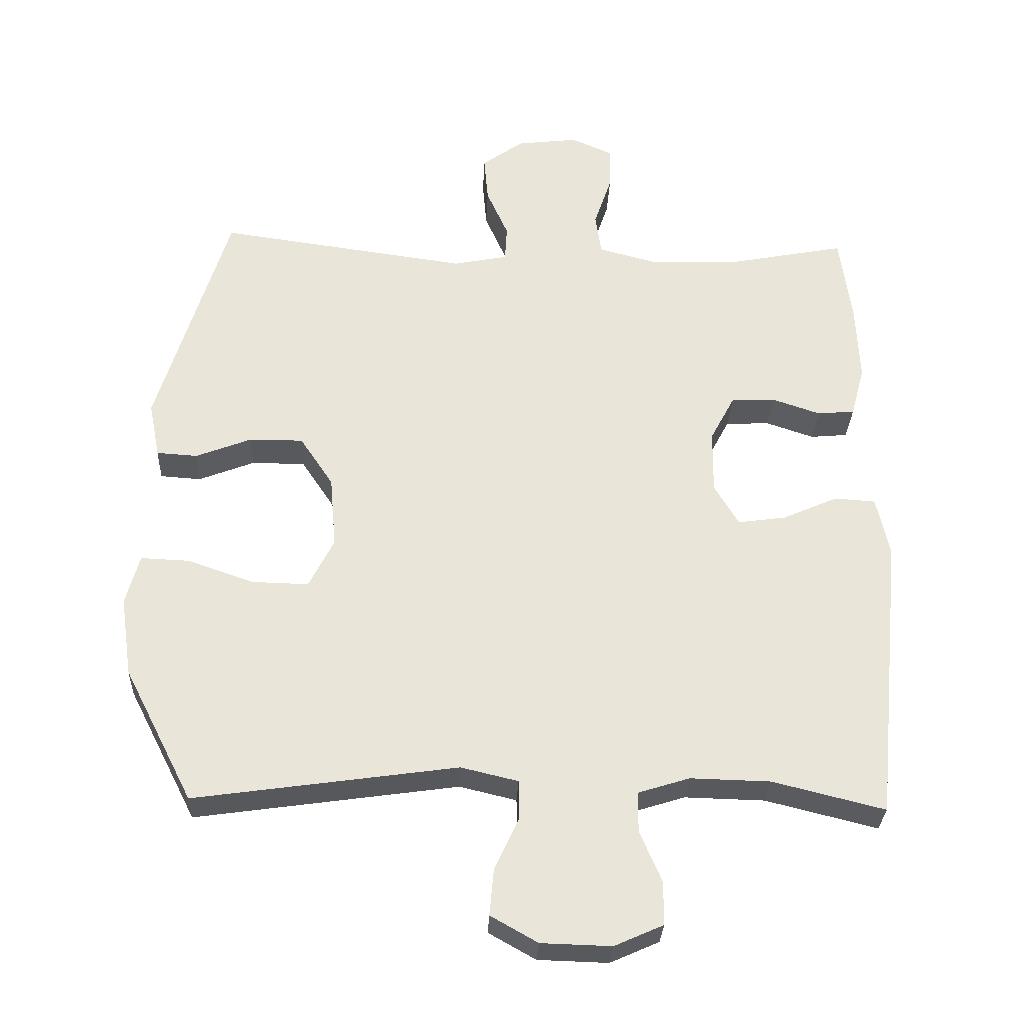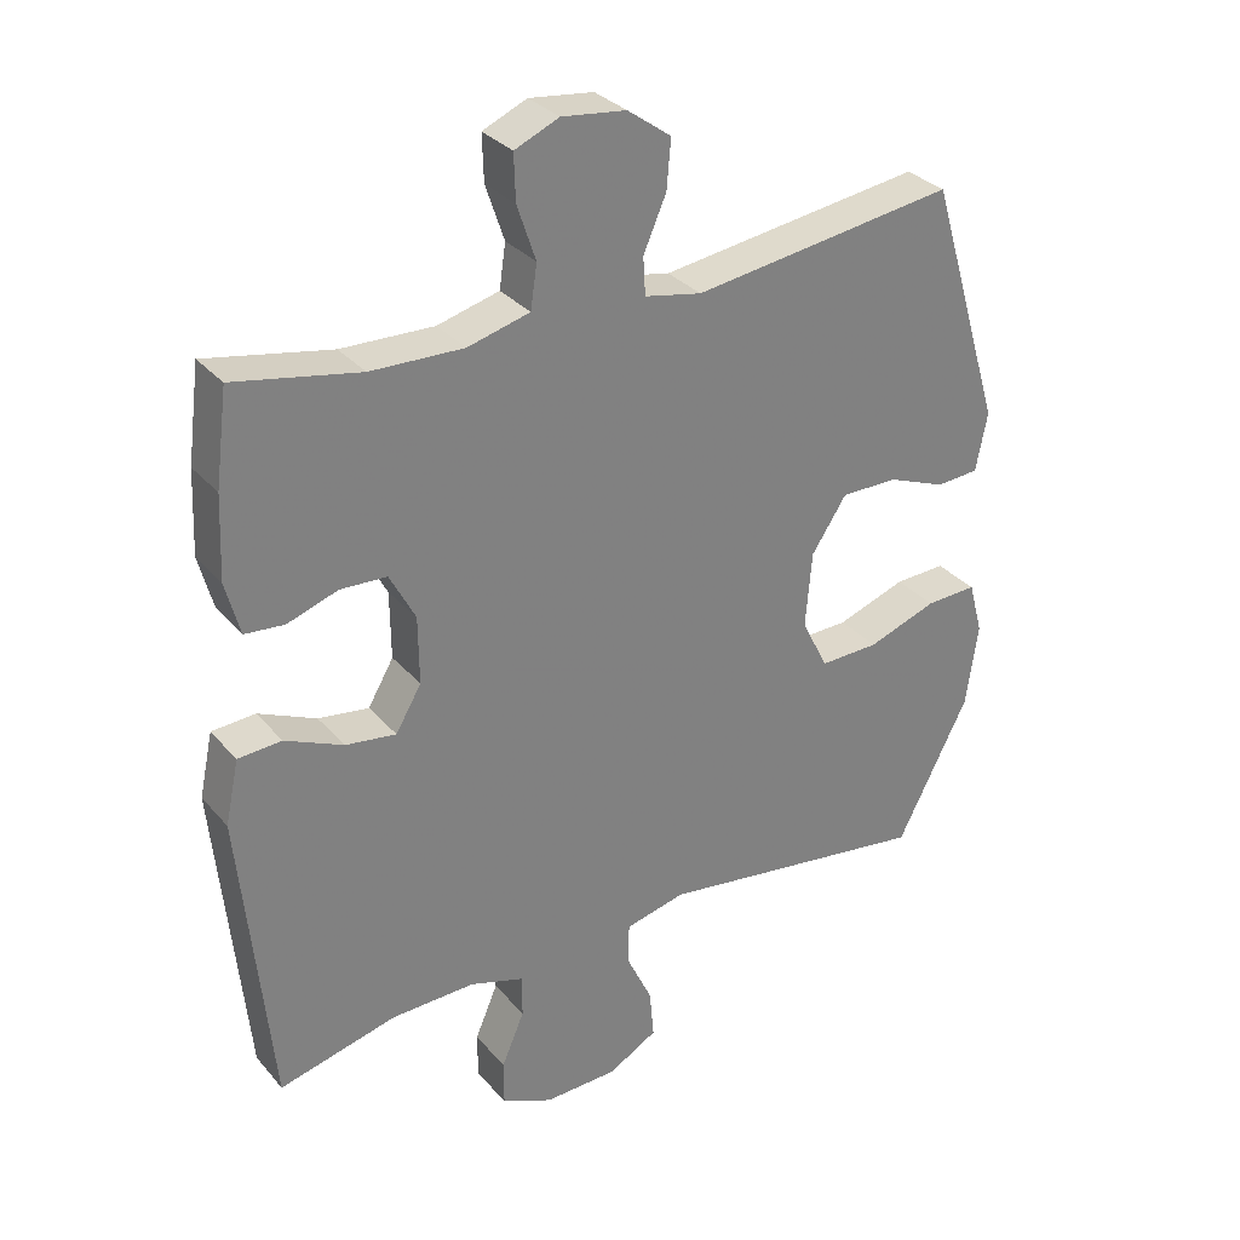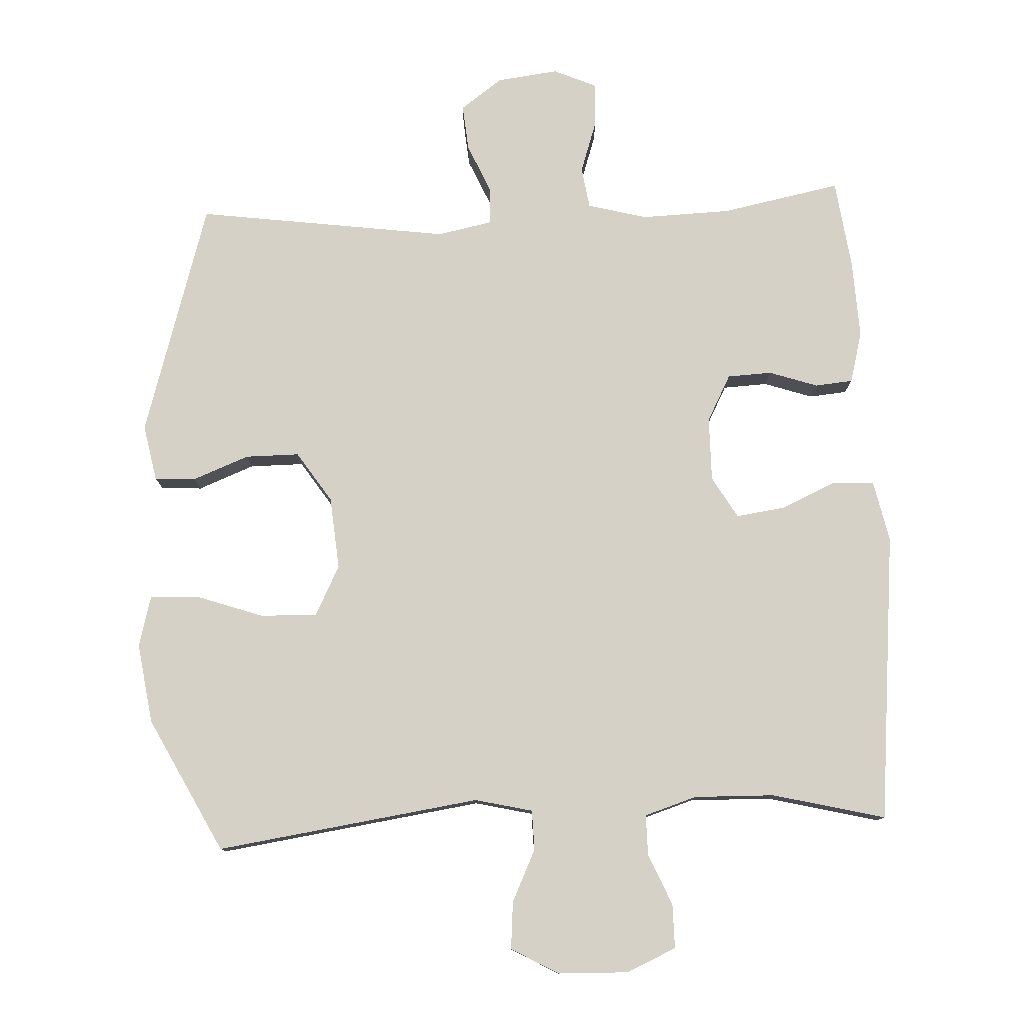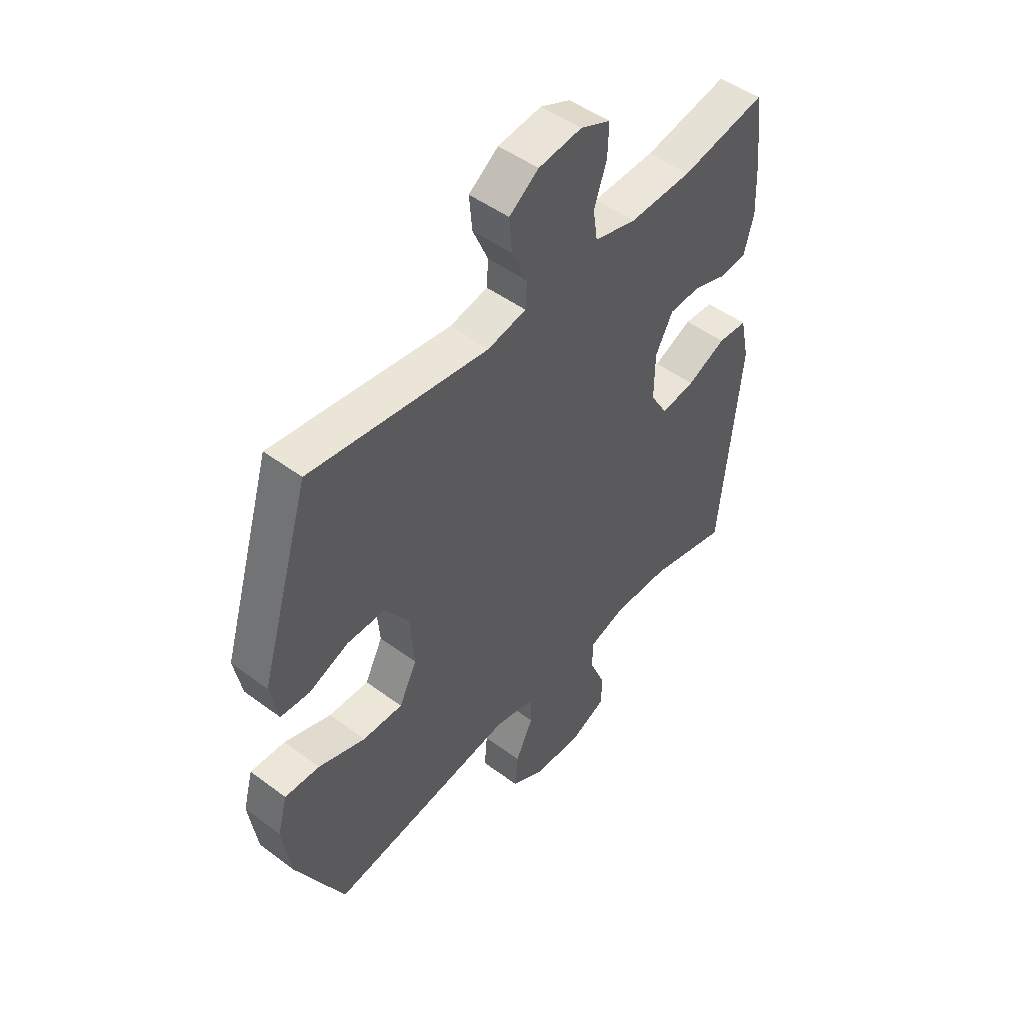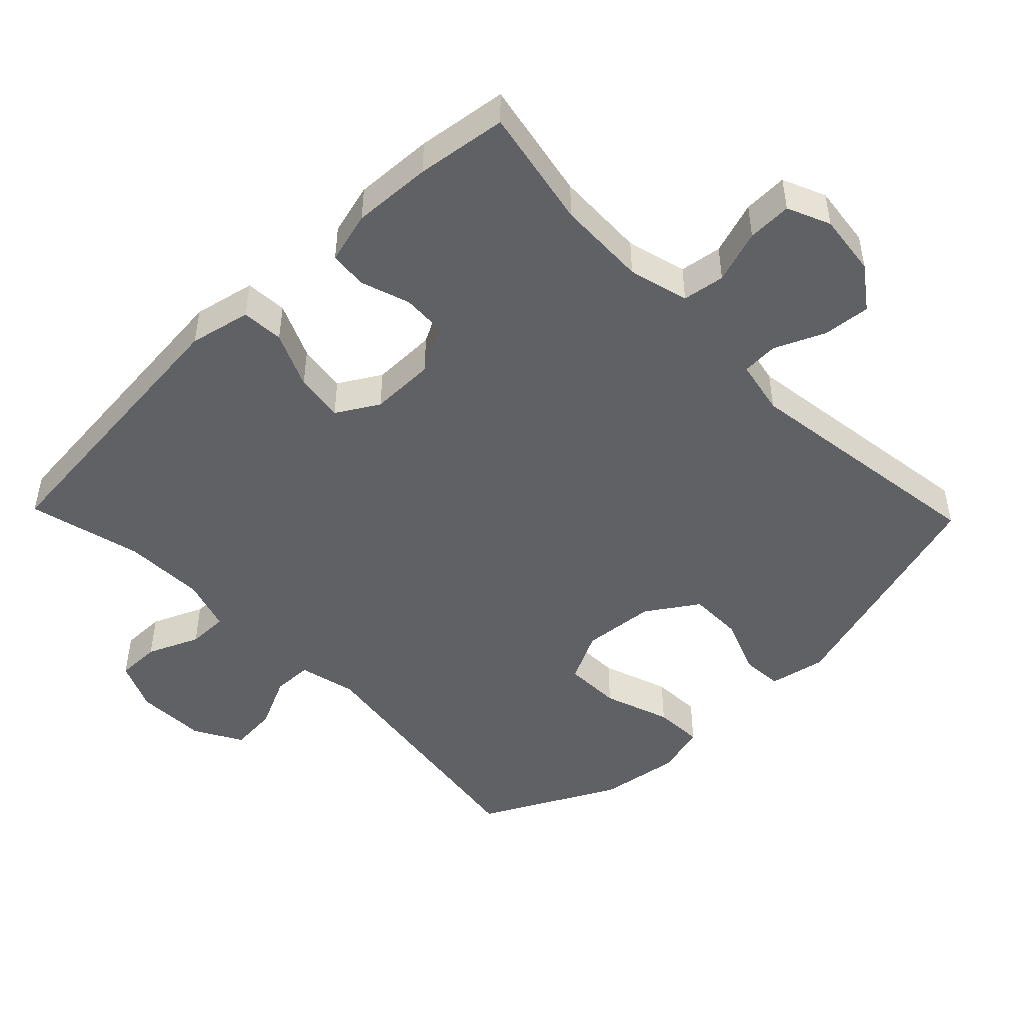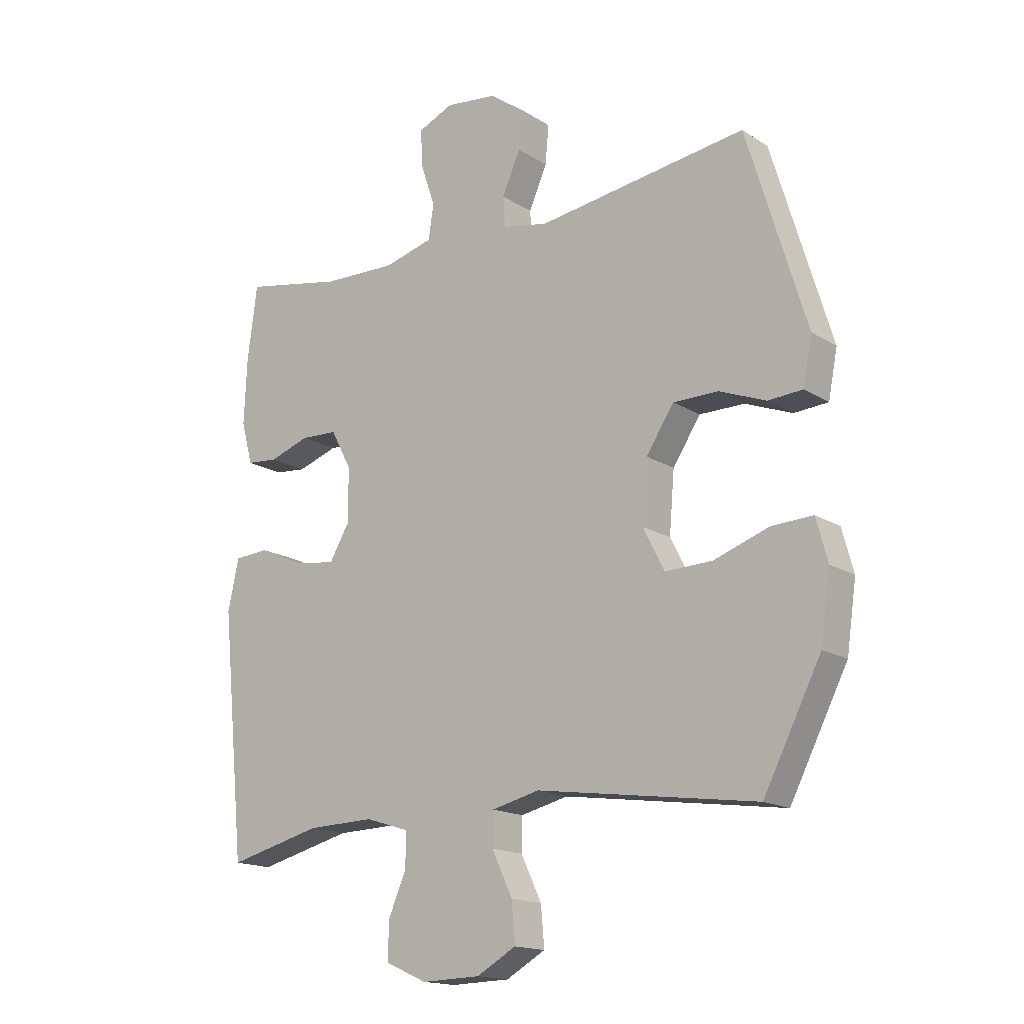
<metadata>
{"format":"obj","ext":"obj","renderer":"f3d","projection":"perspective","resolution":1024,"background":"white","views":[{"elev":-30.1,"azim":177.6,"up":"+Z"},{"elev":31.2,"azim":-33.1,"up":"+Z"},{"elev":78.7,"azim":177.3,"up":"+Y"},{"elev":48.7,"azim":129.7,"up":"+Z"},{"elev":-47.9,"azim":-46.0,"up":"+Y"},{"elev":-16.3,"azim":38.3,"up":"+Z"}]}
</metadata>
<code>
v -0.5 0.07 -0.5
v -0.542 0.07 -0.075
v -0.523 0.07 0.014
v -0.462 0.07 0.018
v -0.381 0.07 -0.018
v -0.31 0.07 -0.028
v -0.274 0.07 0.033
v -0.275 0.07 0.127
v -0.311 0.07 0.195
v -0.376 0.07 0.198
v -0.447 0.07 0.174
v -0.502 0.07 0.179
v -0.522 0.07 0.254
v -0.517 0.07 0.369
v -0.5 0.07 0.5
v -0.325 0.07 0.466
v -0.195 0.07 0.462
v -0.108 0.07 0.485
v -0.099 0.07 0.546
v -0.125 0.07 0.623
v -0.127 0.07 0.687
v -0.065 0.07 0.714
v 0.025 0.07 0.703
v 0.086 0.07 0.659
v 0.08 0.07 0.591
v 0.048 0.07 0.518
v 0.051 0.07 0.465
v 0.131 0.07 0.449
v 0.5 0.07 0.5
v 0.604 0.07 0.156
v 0.588 0.07 0.074
v 0.528 0.07 0.07
v 0.446 0.07 0.102
v 0.367 0.07 0.102
v 0.318 0.07 0.028
v 0.309 0.07 -0.078
v 0.346 0.07 -0.151
v 0.429 0.07 -0.149
v 0.526 0.07 -0.115
v 0.598 0.07 -0.112
v 0.618 0.07 -0.186
v 0.601 0.07 -0.303
v 0.5 0.07 -0.5
v 0.114 0.07 -0.445
v 0.03 0.07 -0.465
v 0.029 0.07 -0.523
v 0.065 0.07 -0.599
v 0.071 0.07 -0.668
v 0.002 0.07 -0.707
v -0.101 0.07 -0.71
v -0.173 0.07 -0.678
v -0.173 0.07 -0.614
v -0.141 0.07 -0.539
v -0.141 0.07 -0.48
v -0.217 0.07 -0.456
v -0.335 0.07 -0.459
v -0.5 0 -0.5
v -0.542 0 -0.075
v -0.523 0 0.014
v -0.462 0 0.018
v -0.381 0 -0.018
v -0.31 0 -0.028
v -0.274 0 0.033
v -0.275 0 0.127
v -0.311 0 0.195
v -0.376 0 0.198
v -0.447 0 0.174
v -0.502 0 0.179
v -0.522 0 0.254
v -0.517 0 0.369
v -0.5 0 0.5
v -0.325 0 0.466
v -0.195 0 0.462
v -0.108 0 0.485
v -0.099 0 0.546
v -0.125 0 0.623
v -0.127 0 0.687
v -0.065 0 0.714
v 0.025 0 0.703
v 0.086 0 0.659
v 0.08 0 0.591
v 0.048 0 0.518
v 0.051 0 0.465
v 0.131 0 0.449
v 0.5 0 0.5
v 0.604 0 0.156
v 0.588 0 0.074
v 0.528 0 0.07
v 0.446 0 0.102
v 0.367 0 0.102
v 0.318 0 0.028
v 0.309 0 -0.078
v 0.346 0 -0.151
v 0.429 0 -0.149
v 0.526 0 -0.115
v 0.598 0 -0.112
v 0.618 0 -0.186
v 0.601 0 -0.303
v 0.5 0 -0.5
v 0.114 0 -0.445
v 0.03 0 -0.465
v 0.029 0 -0.523
v 0.065 0 -0.599
v 0.071 0 -0.668
v 0.002 0 -0.707
v -0.101 0 -0.71
v -0.173 0 -0.678
v -0.173 0 -0.614
v -0.141 0 -0.539
v -0.141 0 -0.48
v -0.217 0 -0.456
v -0.335 0 -0.459
f 50 51 52 53
f 50 53 54
f 49 50 54
f 46 47 48 49
f 45 46 49 54
f 44 45 54 55
f 42 43 44
f 38 39 40 41
f 37 38 41 42
f 30 31 32 33
f 28 29 30 33
f 27 28 33 34
f 23 24 25 26
f 23 26 27
f 22 23 27
f 19 20 21 22
f 18 19 22 27
f 17 18 27 34
f 13 14 15 16
f 10 11 12 13
f 9 10 13 16
f 8 9 16 17
f 2 3 4 5
f 56 1 2 5
f 56 5 6
f 55 56 6 7
f 37 42 44 55
f 36 37 55 7
f 35 36 7 8
f 8 17 34 35
f 109 108 107 106
f 110 109 106
f 110 106 105
f 105 104 103 102
f 110 105 102 101
f 111 110 101 100
f 100 99 98
f 97 96 95 94
f 98 97 94 93
f 89 88 87 86
f 89 86 85 84
f 90 89 84 83
f 82 81 80 79
f 83 82 79
f 83 79 78
f 78 77 76 75
f 83 78 75 74
f 90 83 74 73
f 72 71 70 69
f 69 68 67 66
f 72 69 66 65
f 73 72 65 64
f 61 60 59 58
f 61 58 57 112
f 62 61 112
f 63 62 112 111
f 111 100 98 93
f 63 111 93 92
f 64 63 92 91
f 91 90 73 64
f 1 57 58 2
f 2 58 59 3
f 3 59 60 4
f 4 60 61 5
f 5 61 62 6
f 6 62 63 7
f 7 63 64 8
f 8 64 65 9
f 9 65 66 10
f 10 66 67 11
f 11 67 68 12
f 12 68 69 13
f 13 69 70 14
f 14 70 71 15
f 15 71 72 16
f 16 72 73 17
f 17 73 74 18
f 18 74 75 19
f 19 75 76 20
f 20 76 77 21
f 21 77 78 22
f 22 78 79 23
f 23 79 80 24
f 24 80 81 25
f 25 81 82 26
f 26 82 83 27
f 27 83 84 28
f 28 84 85 29
f 29 85 86 30
f 30 86 87 31
f 31 87 88 32
f 32 88 89 33
f 33 89 90 34
f 34 90 91 35
f 35 91 92 36
f 36 92 93 37
f 37 93 94 38
f 38 94 95 39
f 39 95 96 40
f 40 96 97 41
f 41 97 98 42
f 42 98 99 43
f 43 99 100 44
f 44 100 101 45
f 45 101 102 46
f 46 102 103 47
f 47 103 104 48
f 48 104 105 49
f 49 105 106 50
f 50 106 107 51
f 51 107 108 52
f 52 108 109 53
f 53 109 110 54
f 54 110 111 55
f 55 111 112 56
f 56 112 57 1

</code>
